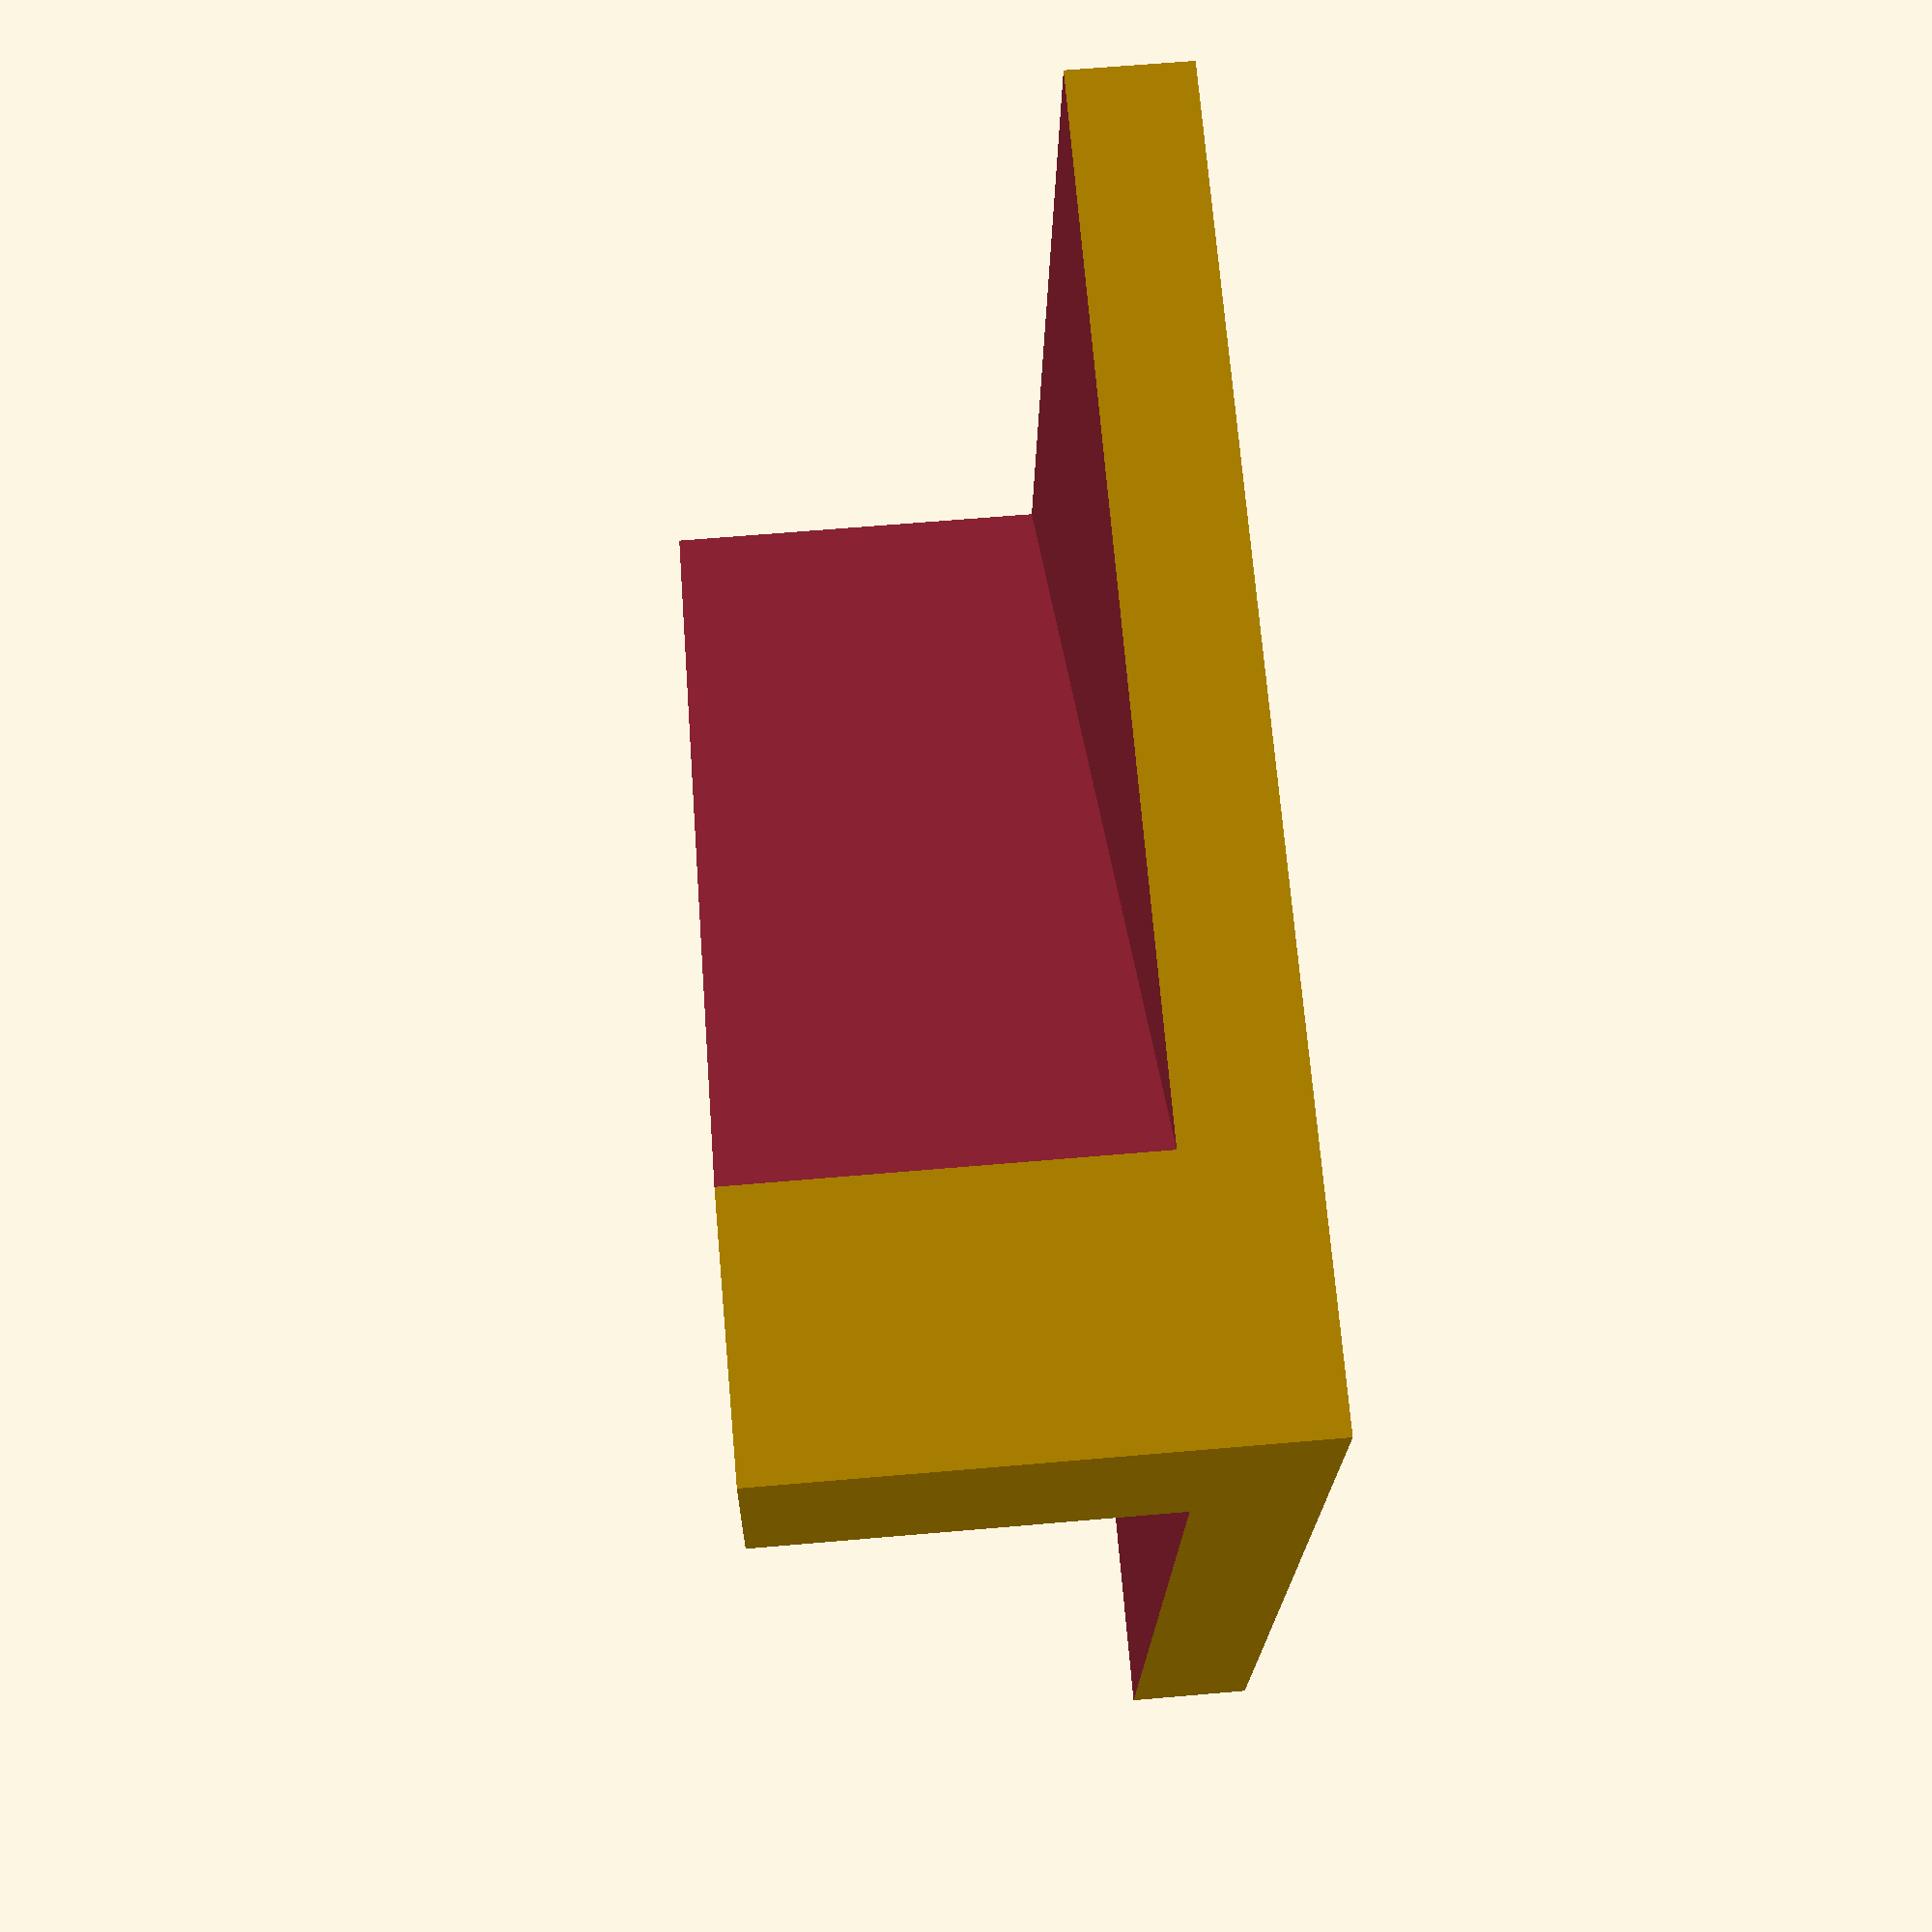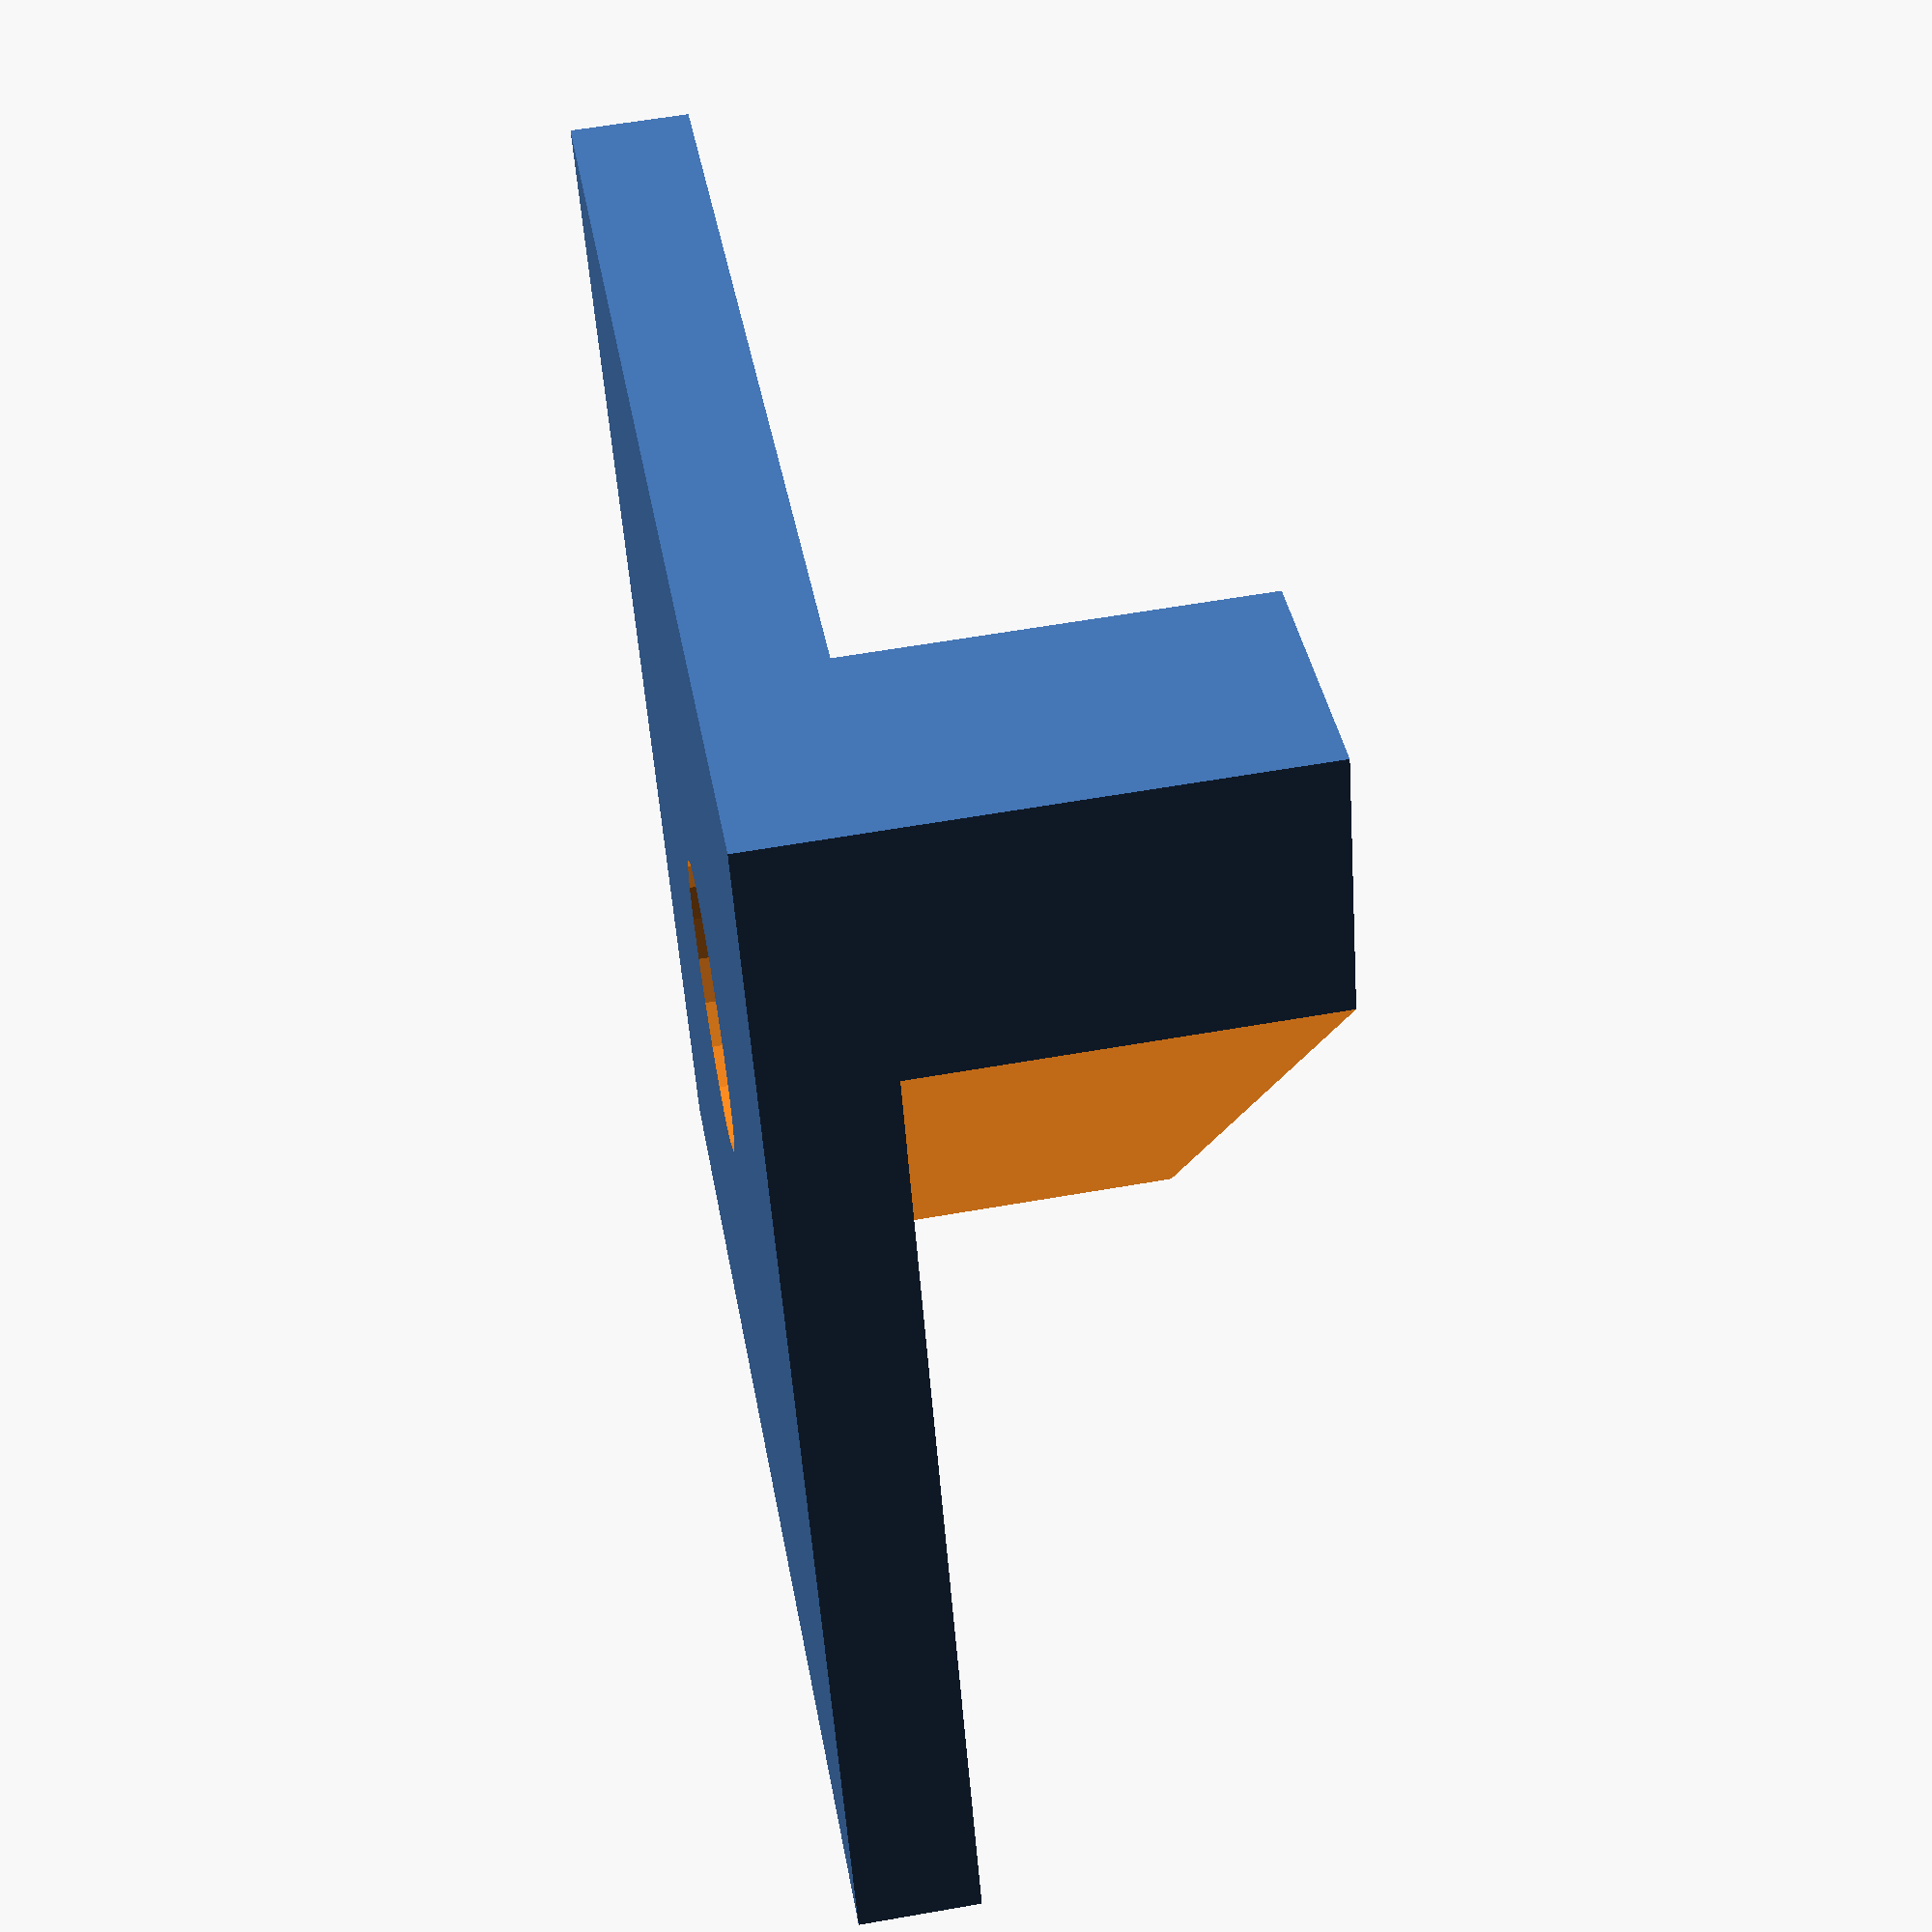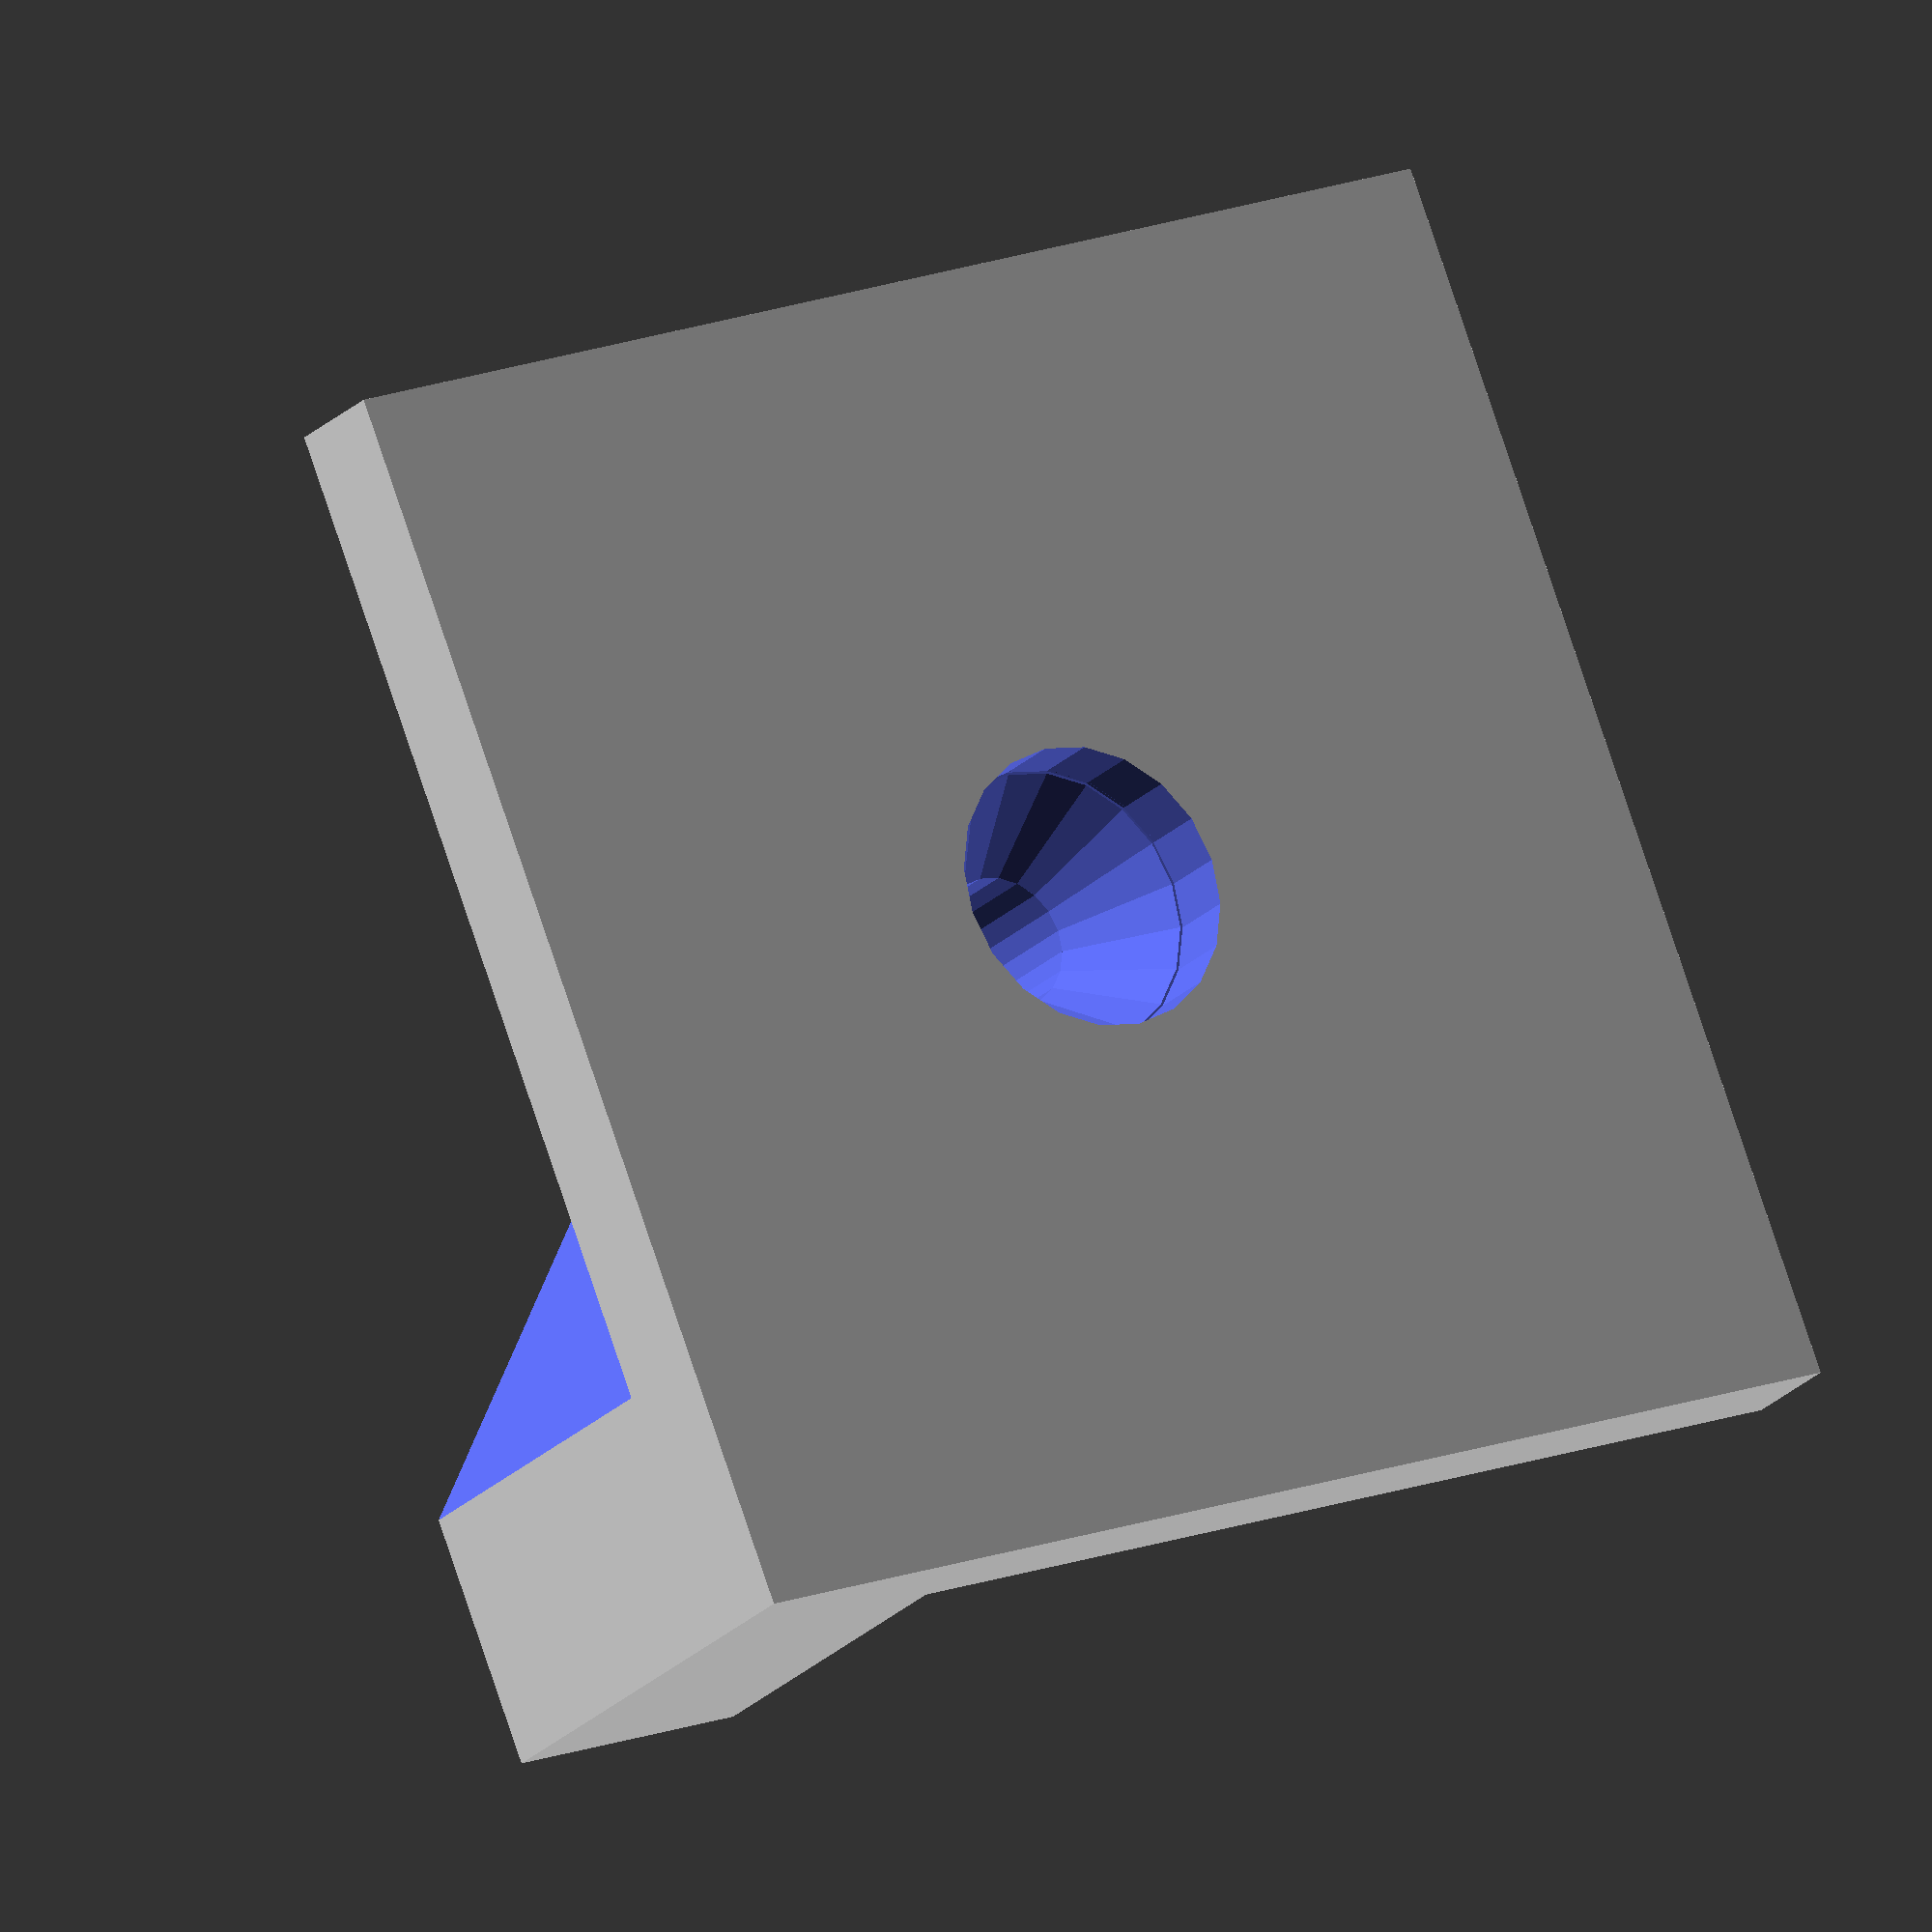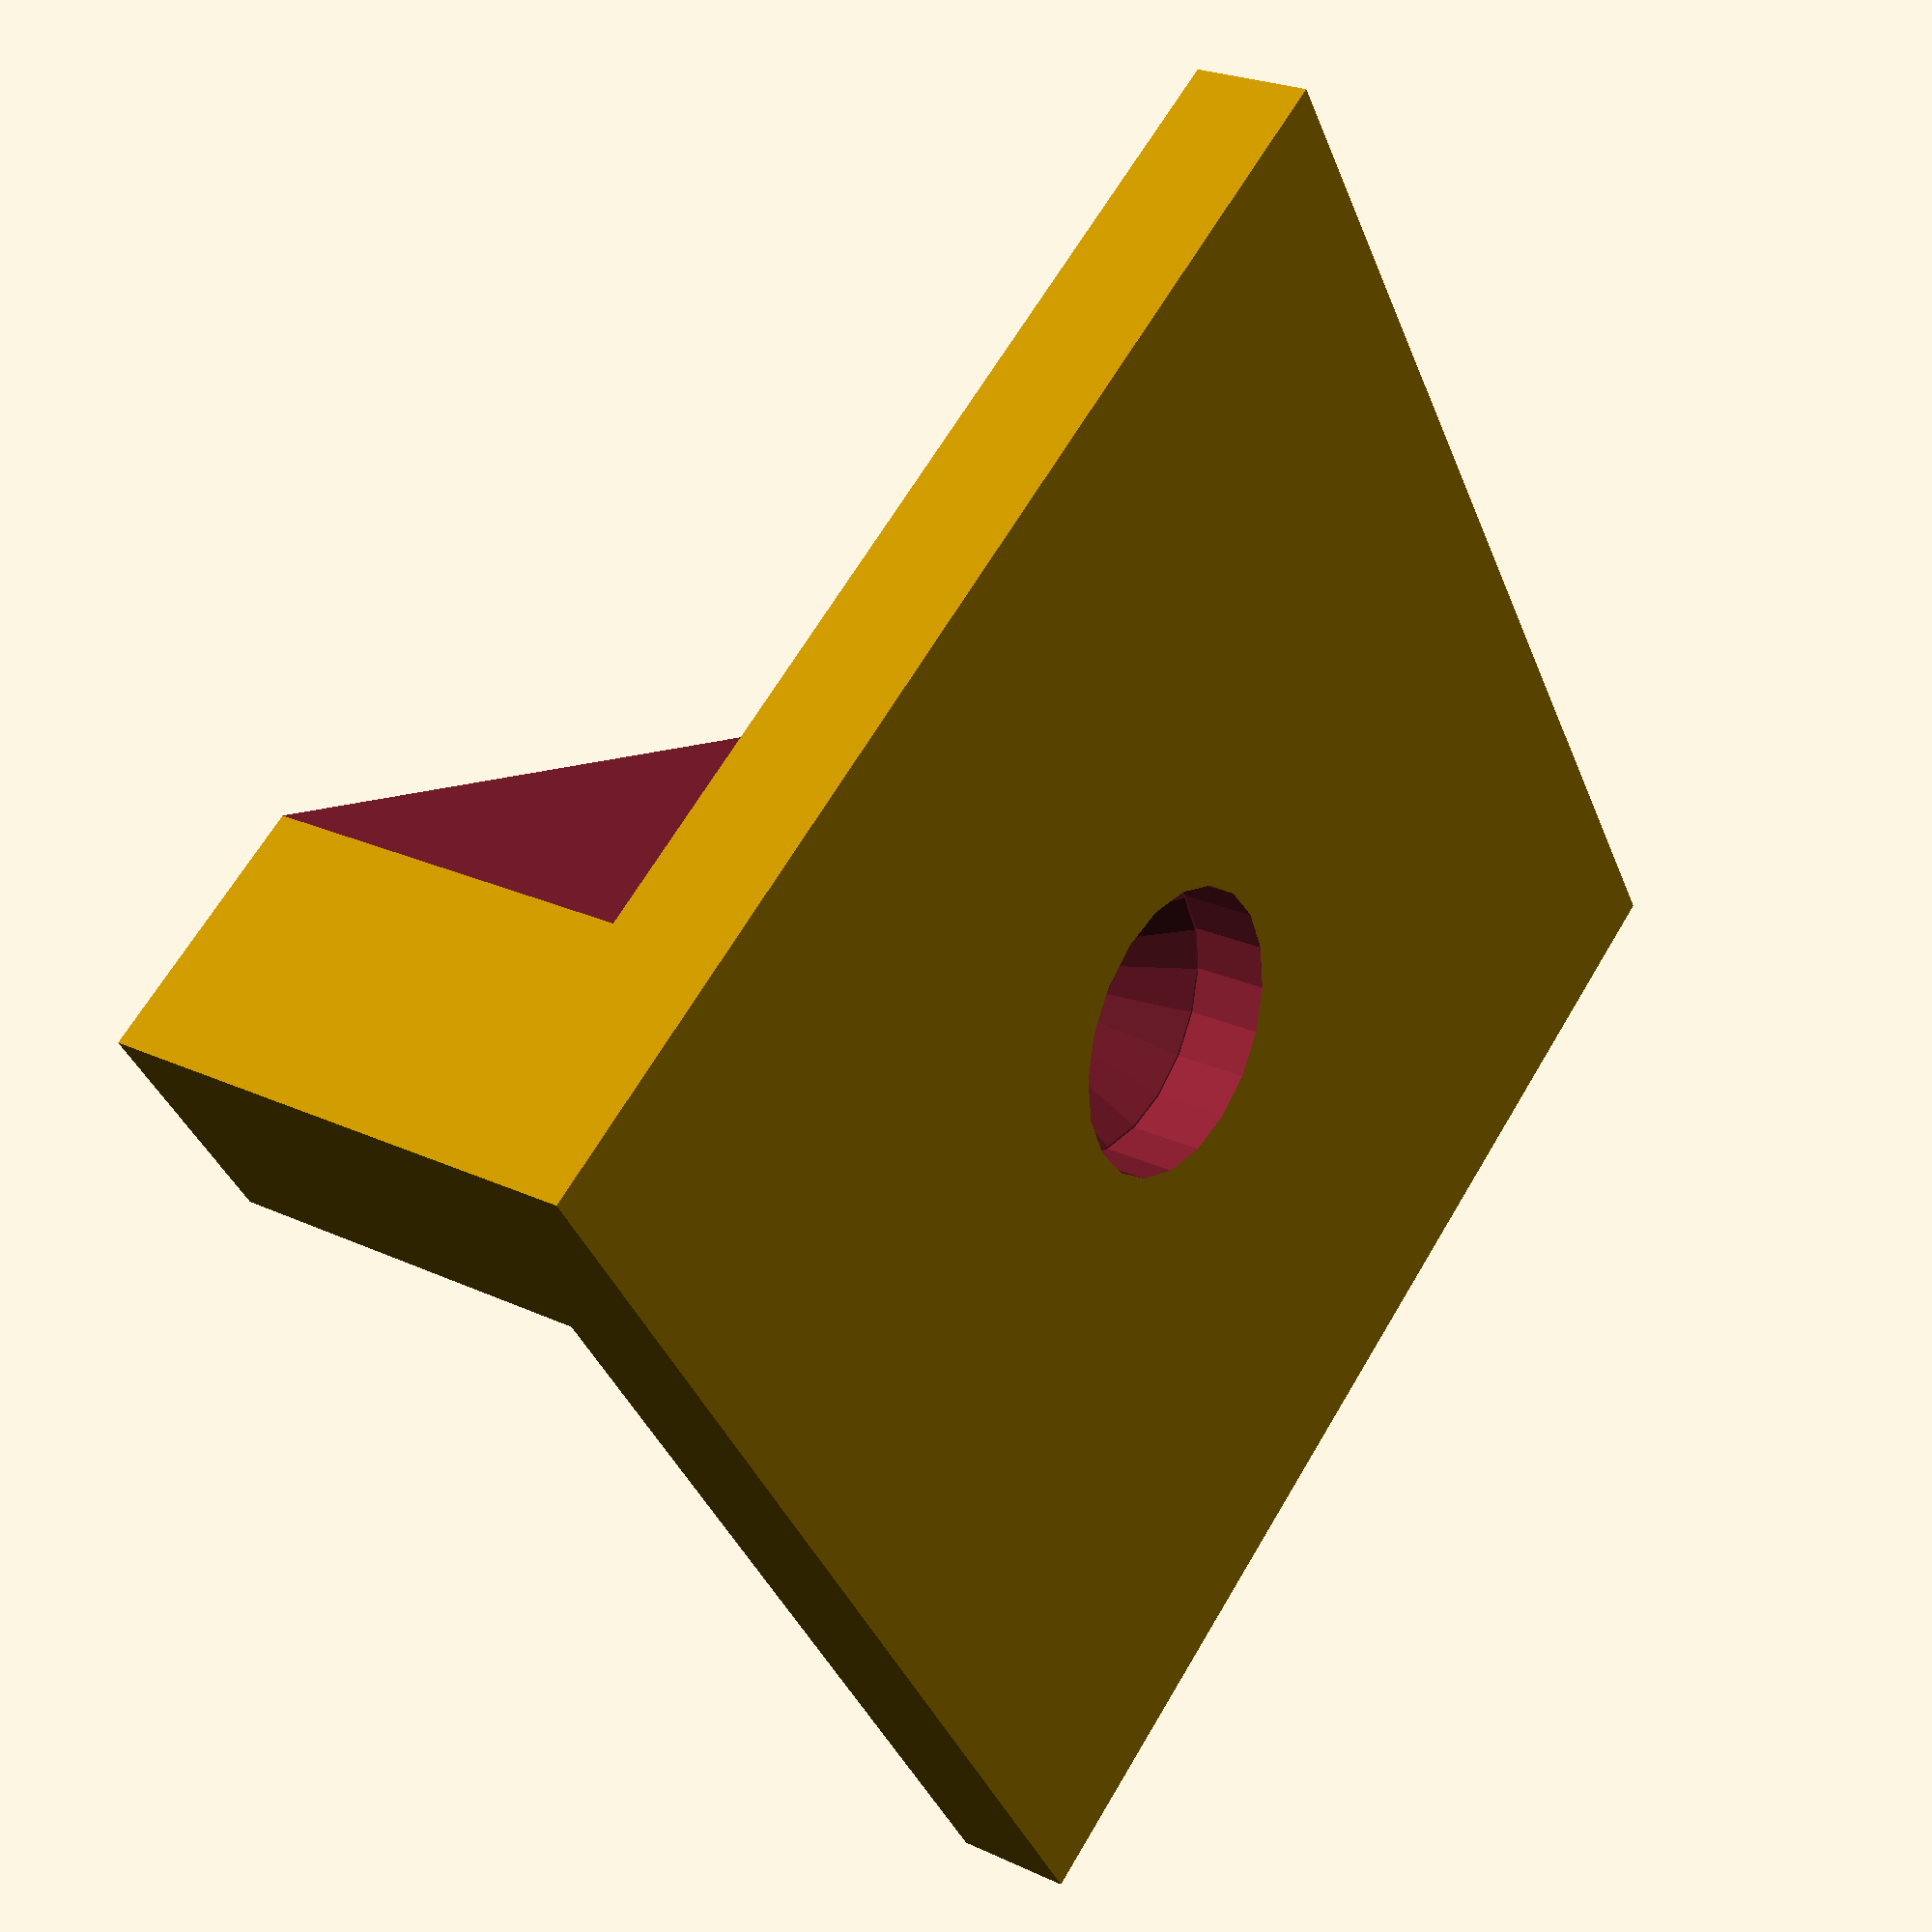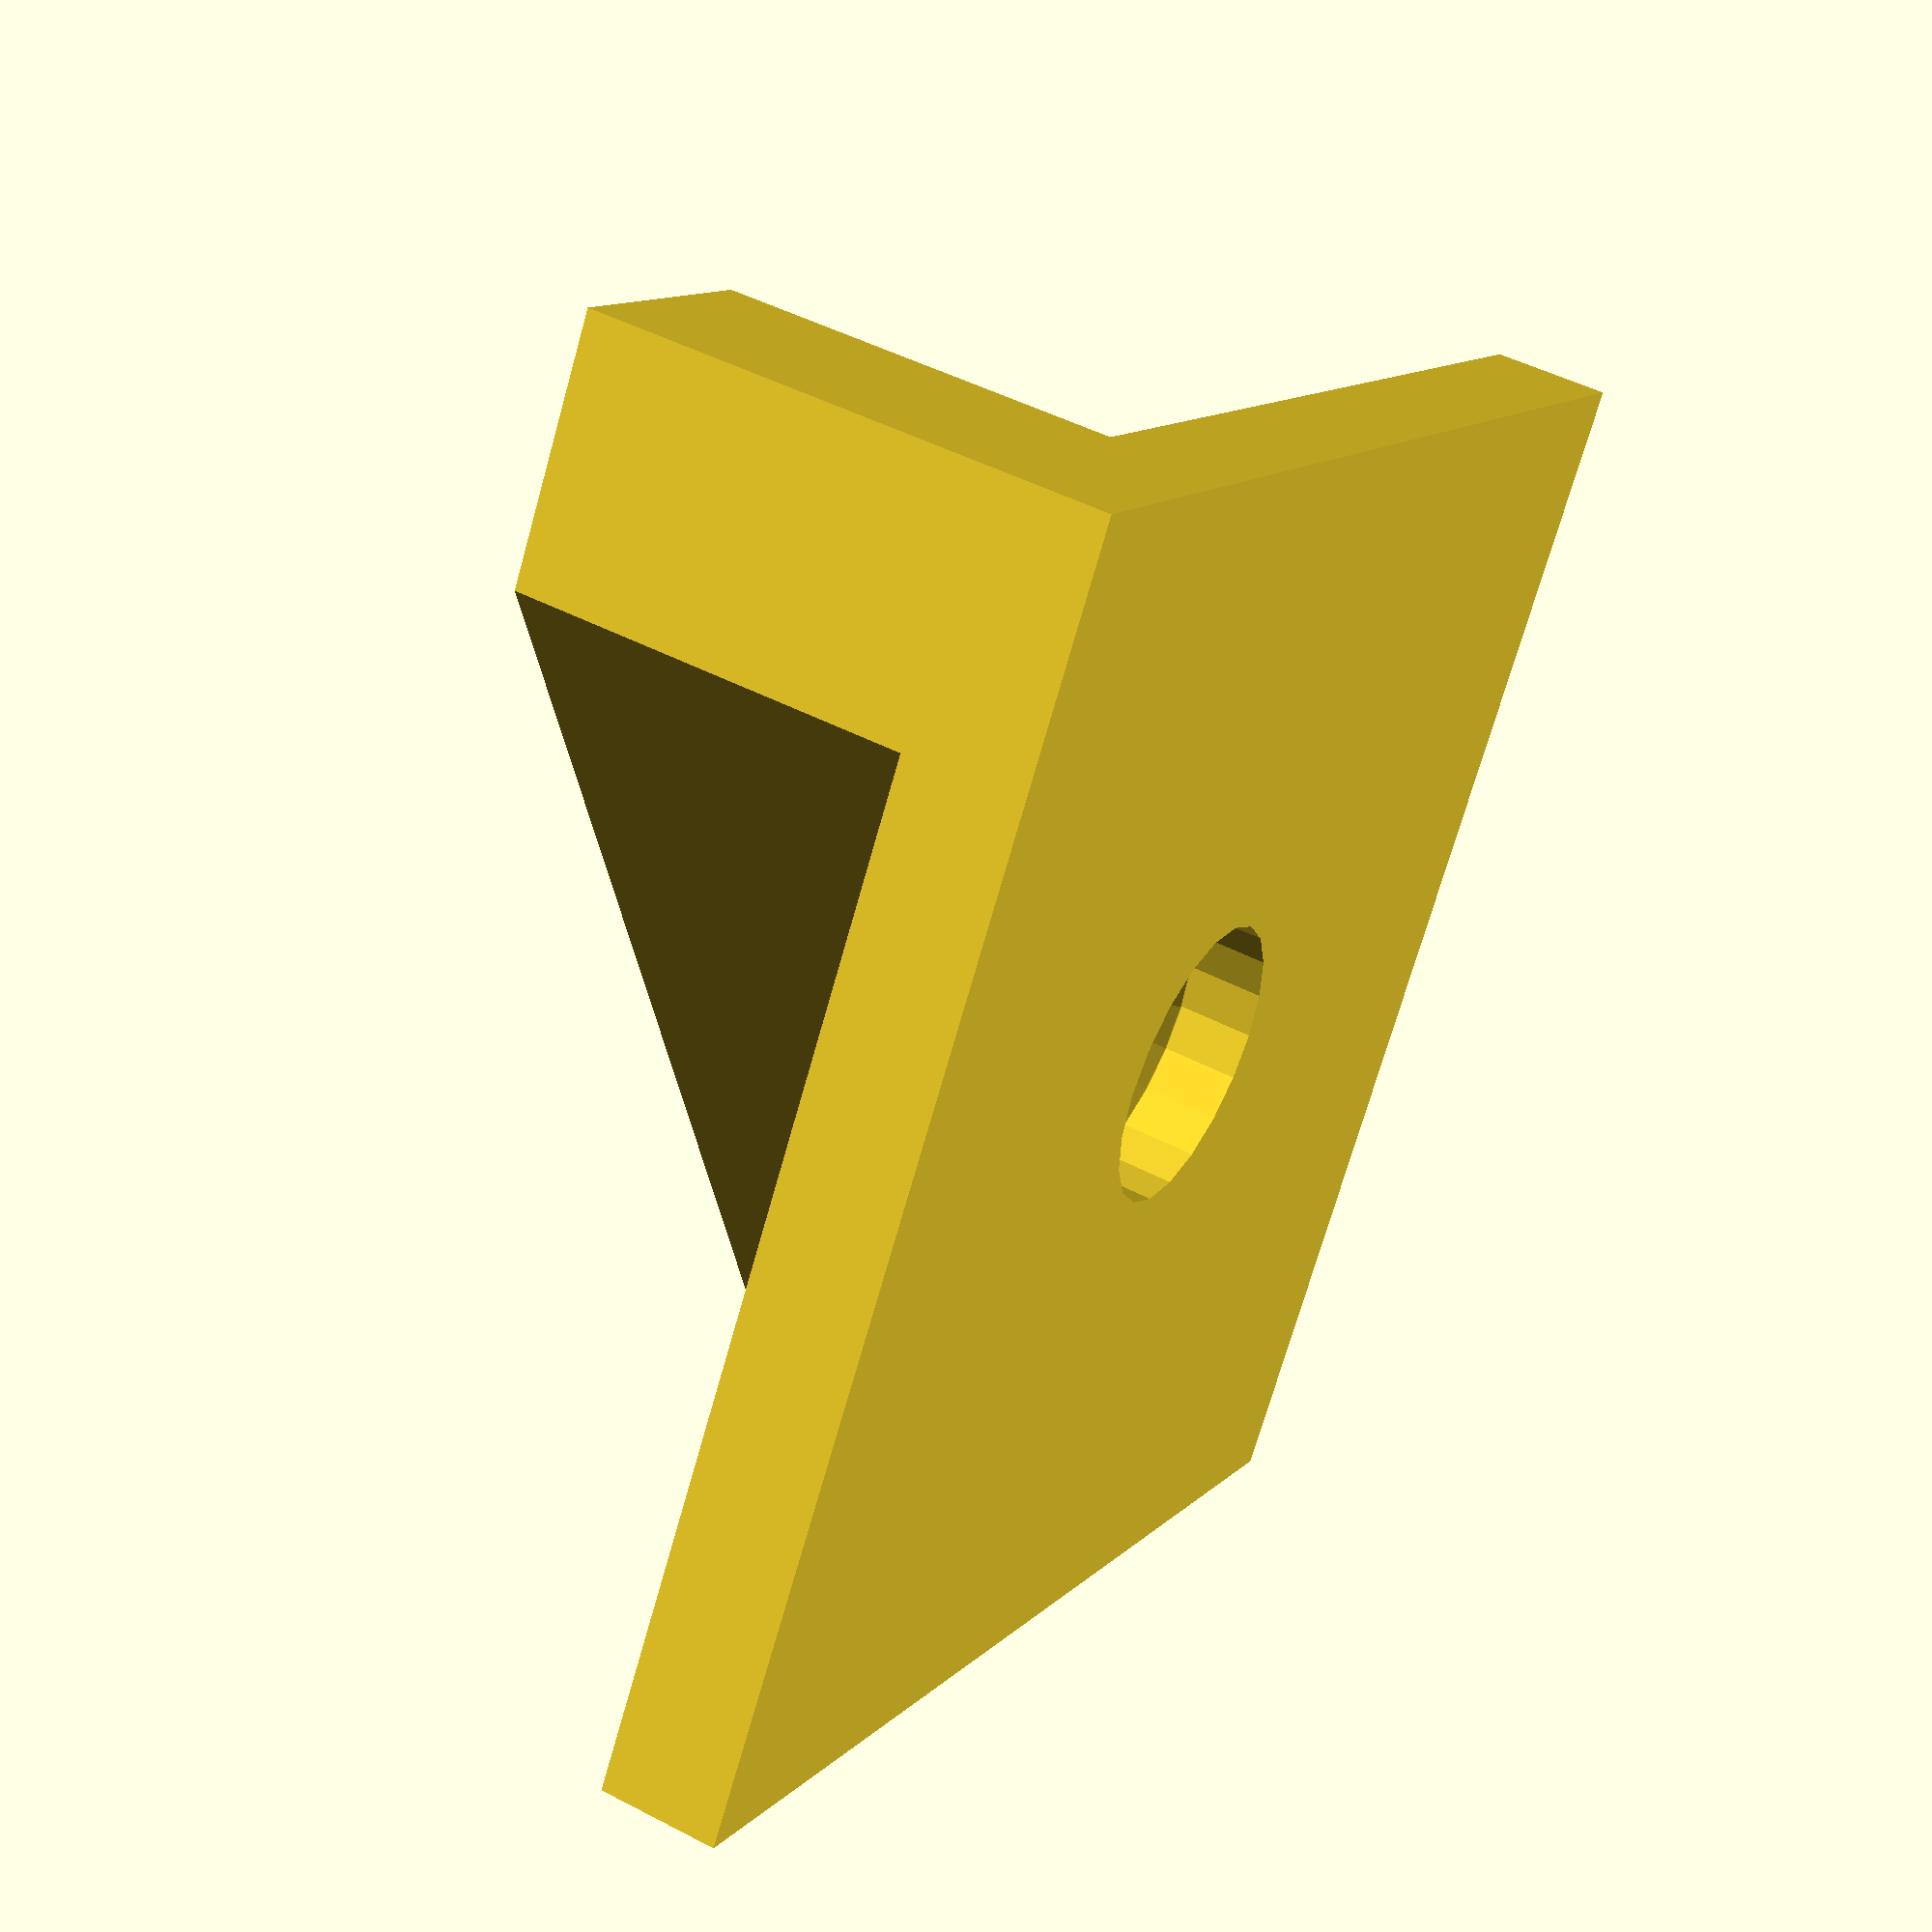
<openscad>
// Units are in mm
$fn=20;

/* [Global] */

// How long in mm the mount's sides ar = 35;
edge_length = 35;

// How far in mm the mount will stick off the wall
height = 14;

// Thickness of the bevel in mm between records.
bevel = 10;

// What proportion of the height is left for the record to sit in. 80% on the default height is enough for double-thick records
holder_height_ratio = .8; // [0:.02:1]

// Width in mm or the screw's body. Leave a little wiggle room here for the threads to turn freely.
screw_hole_width = 3.75;

// Width in mm of the screw's head
screw_head_width = 8;

// How high on the model the screw head should sit
screw_height_ratio = .85; // [0:.02:1]

/* [Hidden] */

center_width = sqrt(pow(edge_length / 2, 2) + pow(bevel, 2));


module corner_indent() {
    indent_width = (sqrt(2) / 2) * edge_length - bevel;
    indent_height = 2 * height * holder_height_ratio + 1;
    rotate([0, 0, 45]) {
        translate([-indent_width / 2, -indent_width / 2, -1]) {
            cube([indent_width, indent_width, indent_height / 2]);
        }
    }
}

module edge_indent() {
    offset = sqrt(2) * edge_length;
    indent_width = offset - bevel;
    indent_height = 2 * height * holder_height_ratio + 1;
    rotate([0, 0, 45]) {
        translate([offset / 2, 0, -1]) {
            cube([indent_width, indent_width, indent_height], true);
        }
    }

}

module screw_hole() {
    union() {
        // Screw hole
        translate([0, 0, -1]) cylinder(h=height + 2, d=screw_hole_width);
        translate([0, 0, height * screw_height_ratio]) cylinder(h=height / 2 + 2, d=screw_head_width);
        translate([0, 0, height * screw_height_ratio - 2.9]) cylinder(h=3, d1=screw_hole_width, d2 = screw_head_width, center = false);
    }
}

translate([0, 0, height / 2]) {
    rotate([0, 180, 0]) {
        edge_offset = edge_length / 2;
        difference() {
            cube([edge_length, edge_length, height], true);
            rotate([0, 0, 0]) translate([0, 0, - height / 2]) edge_indent();
            rotate([0, 0, 180]) translate([0, 0, - height / 2]) edge_indent();
            translate([0, 0, -height / 2]) screw_hole();
        }
    }
}

</openscad>
<views>
elev=117.8 azim=10.0 roll=95.1 proj=p view=solid
elev=300.0 azim=292.9 roll=259.8 proj=p view=wireframe
elev=200.8 azim=291.4 roll=29.3 proj=o view=solid
elev=335.5 azim=213.7 roll=127.3 proj=p view=solid
elev=132.2 azim=327.8 roll=59.5 proj=p view=wireframe
</views>
